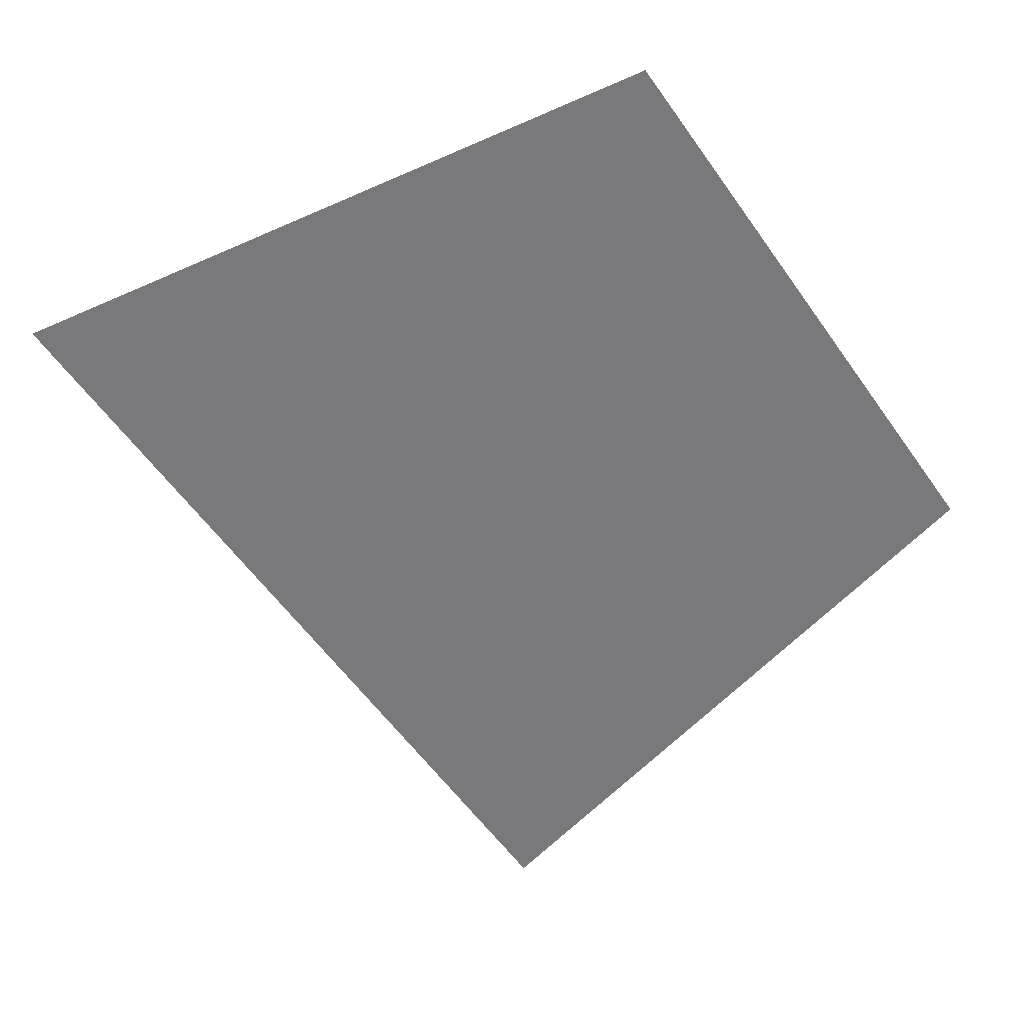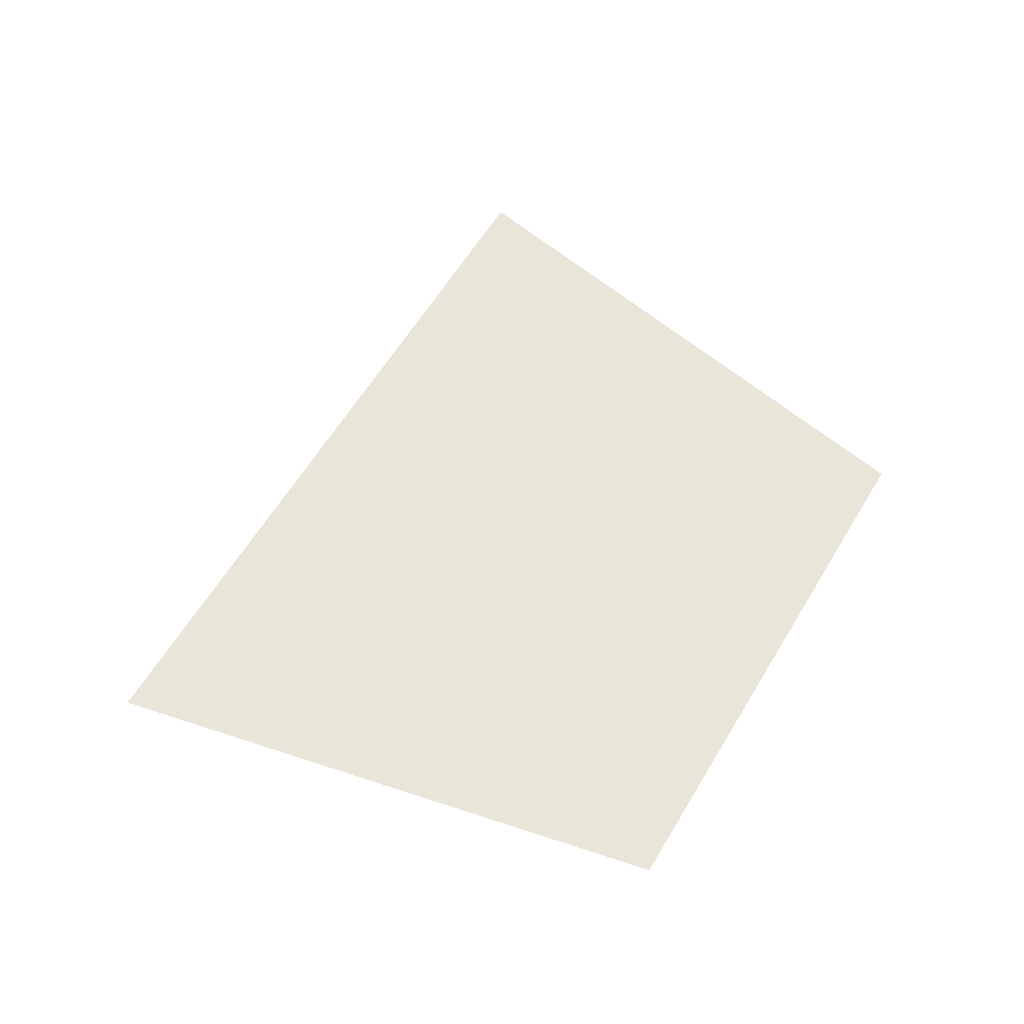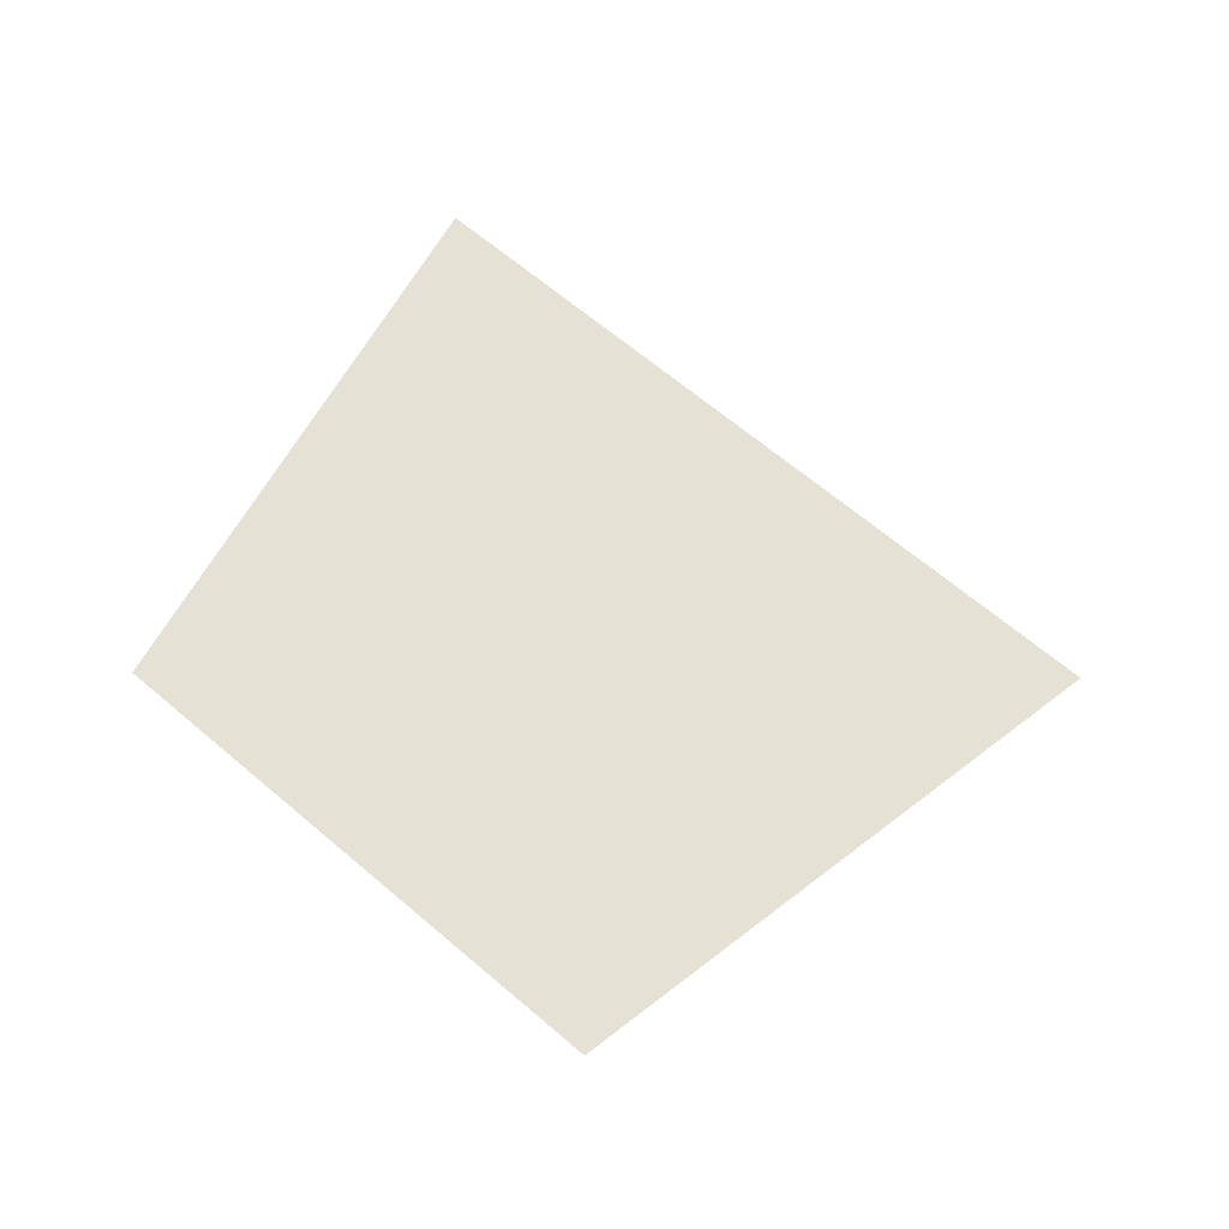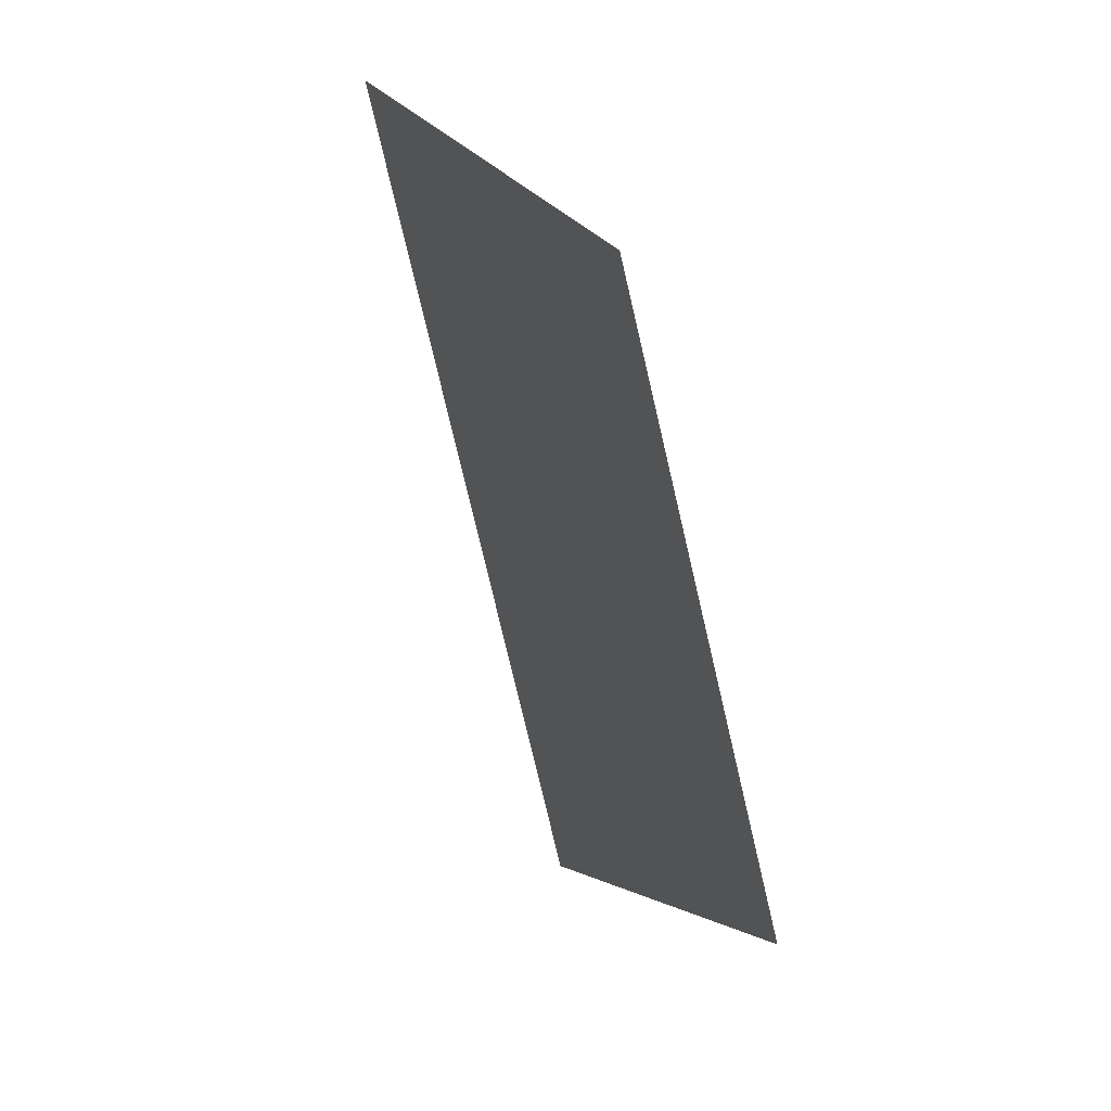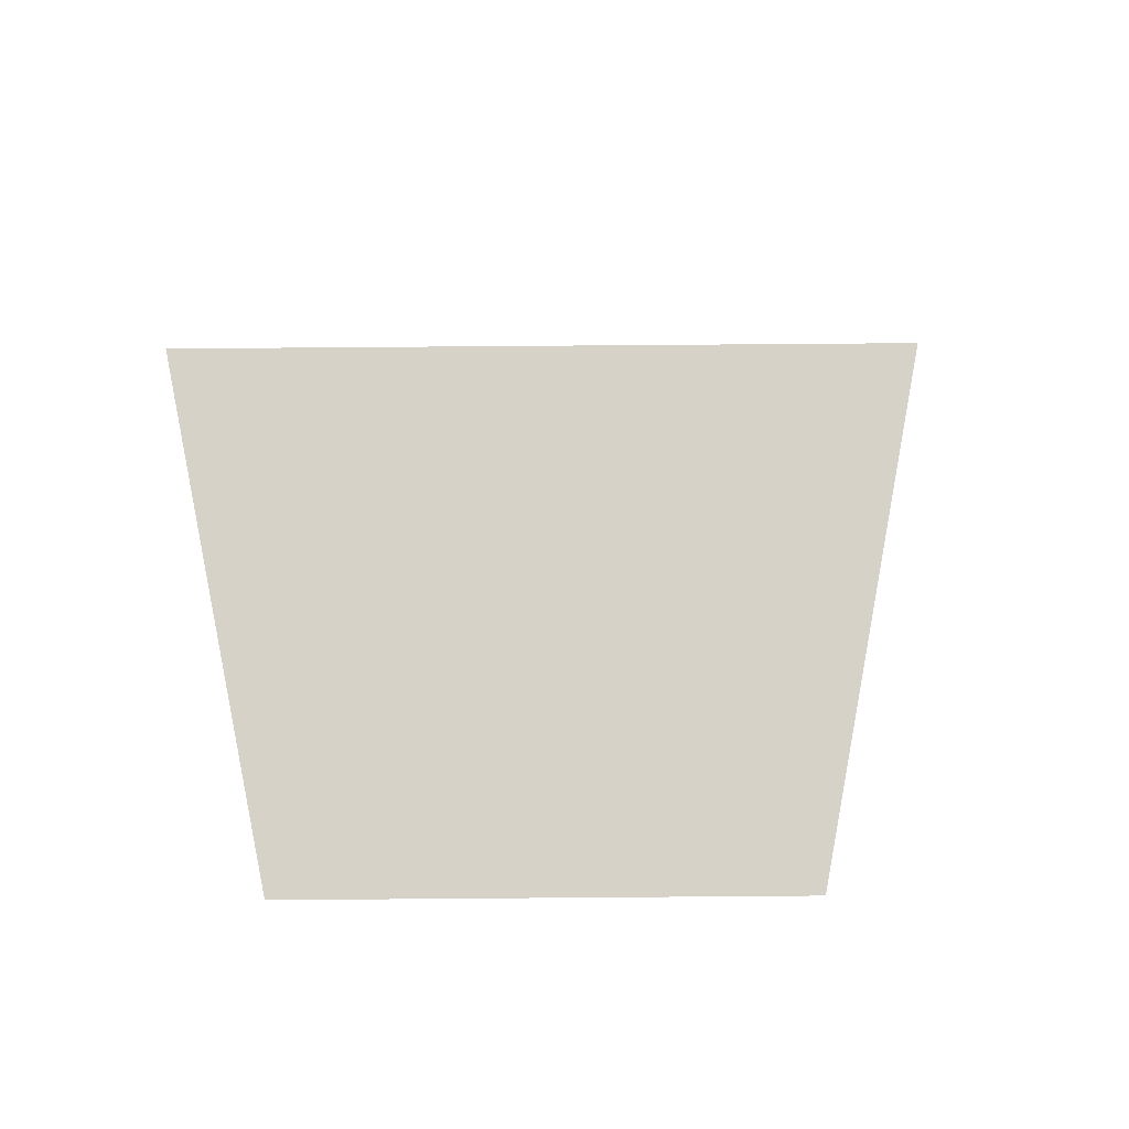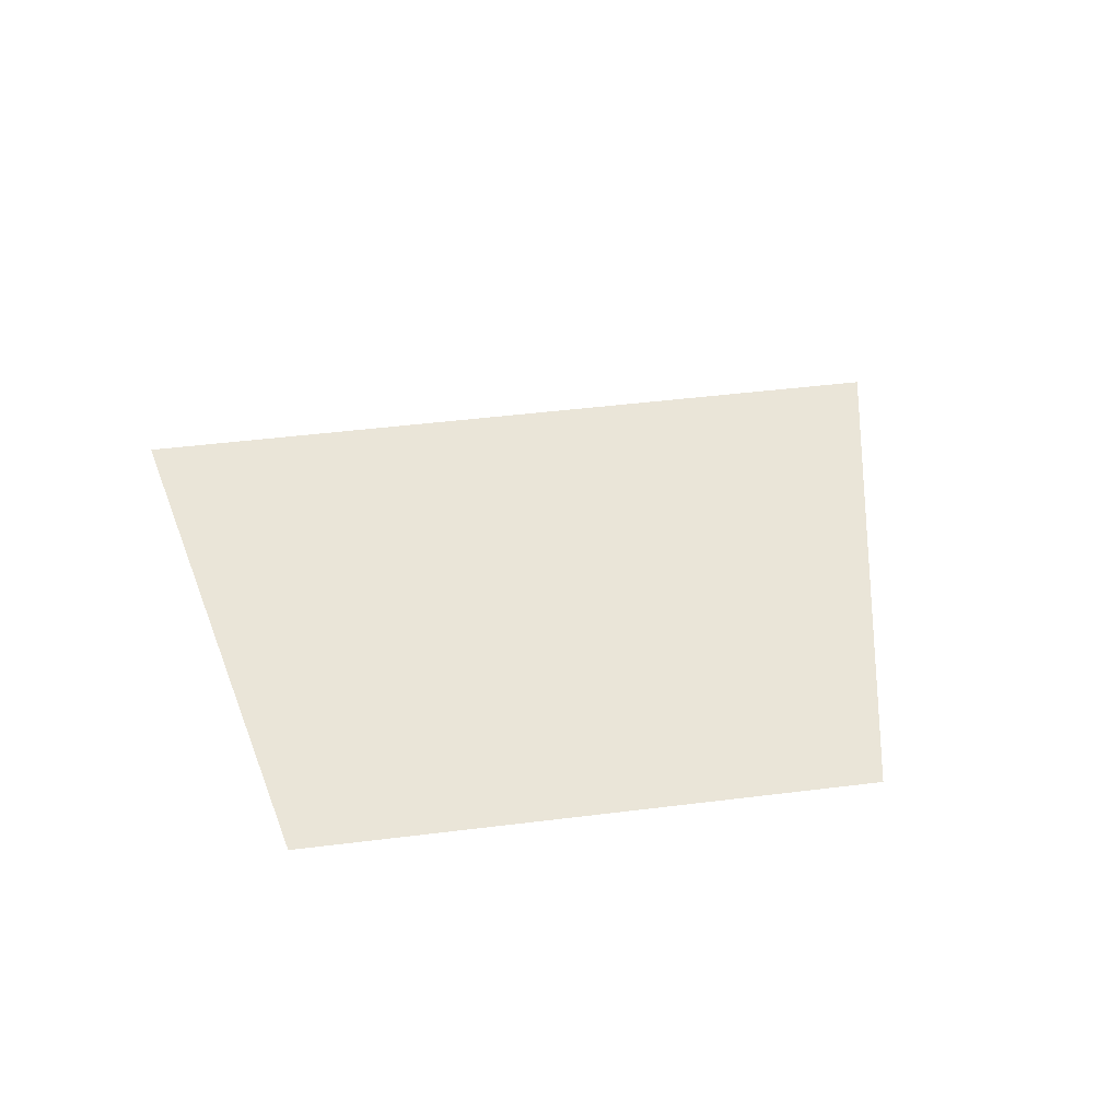
<metadata>
{"format":"obj","ext":"obj","renderer":"f3d","projection":"perspective","resolution":1024,"background":"white","views":[{"elev":32.5,"azim":173.8,"up":"+Y"},{"elev":58.1,"azim":176.6,"up":"+Z"},{"elev":64.5,"azim":-83.0,"up":"+Z"},{"elev":47.3,"azim":-114.0,"up":"+Y"},{"elev":78.4,"azim":-124.2,"up":"+Z"},{"elev":44.5,"azim":-132.1,"up":"+Z"}]}
</metadata>
<code>
o #ID301
v 0.03712 0.3943 0.5201
v 0.01612 0.3884 0.5201
v 0.02632 0.3782 0.5201
v 0.02379 0.3999 0.5201
f 1 2 3
f 2 1 4

</code>
